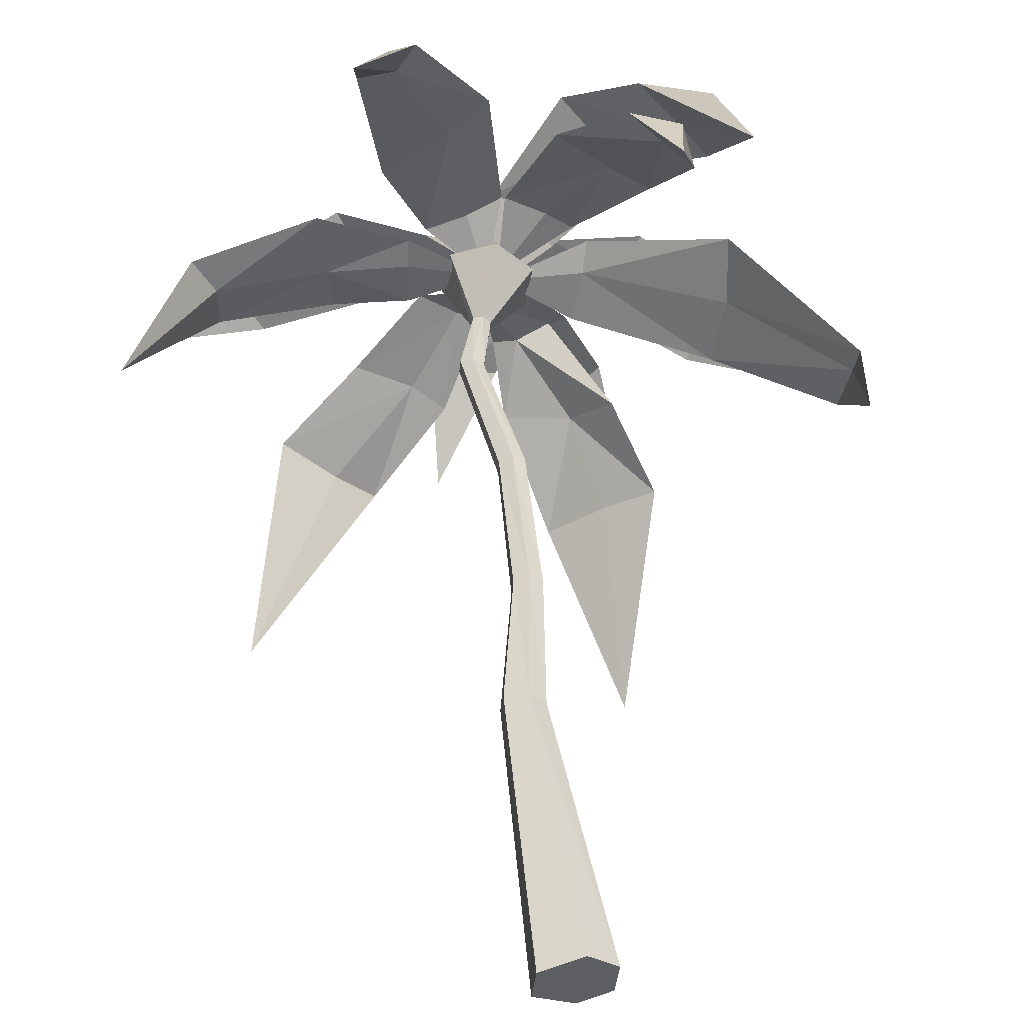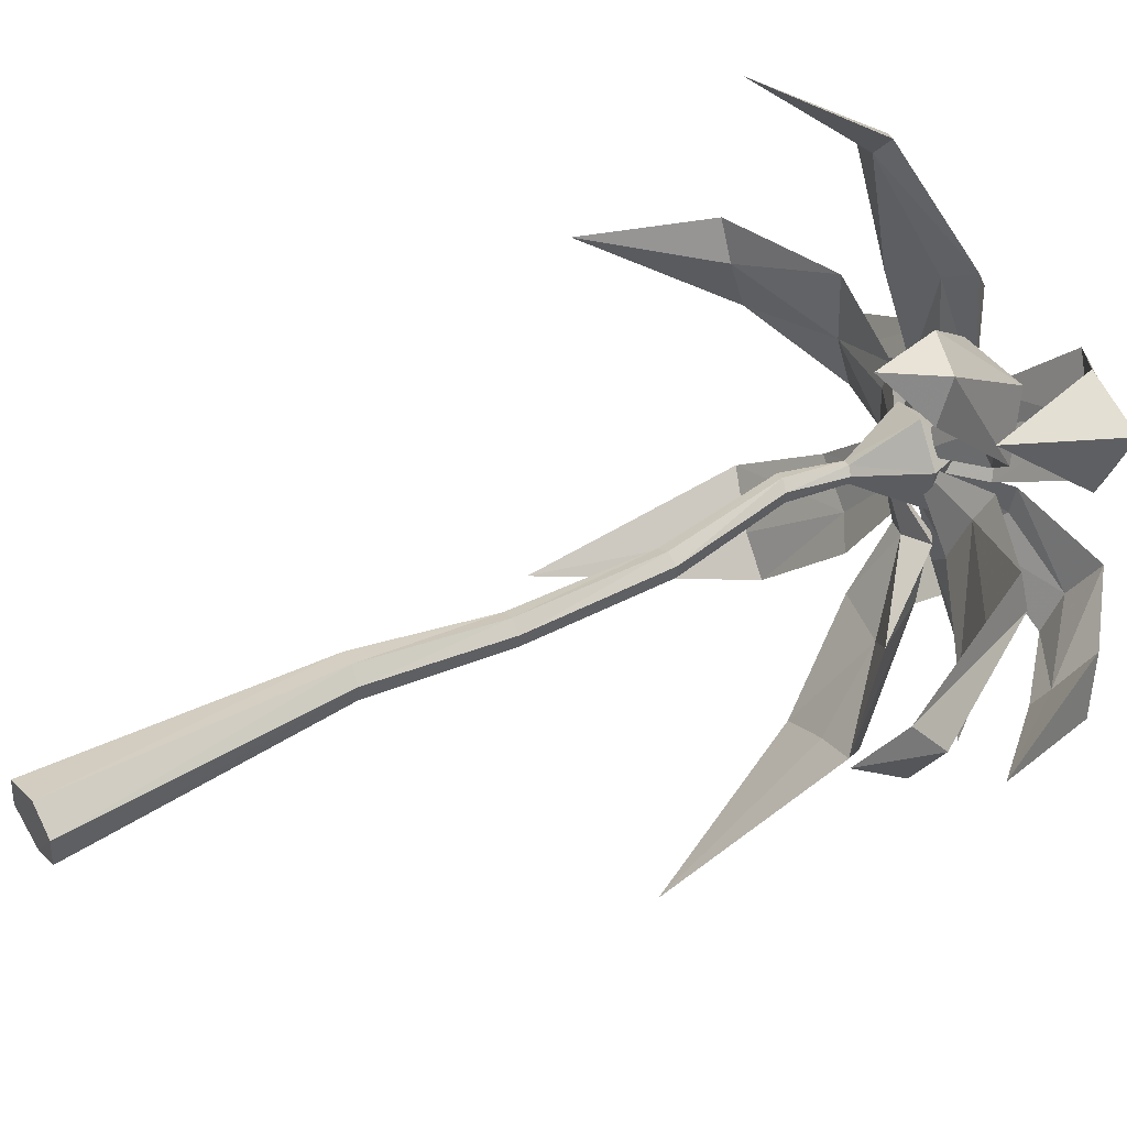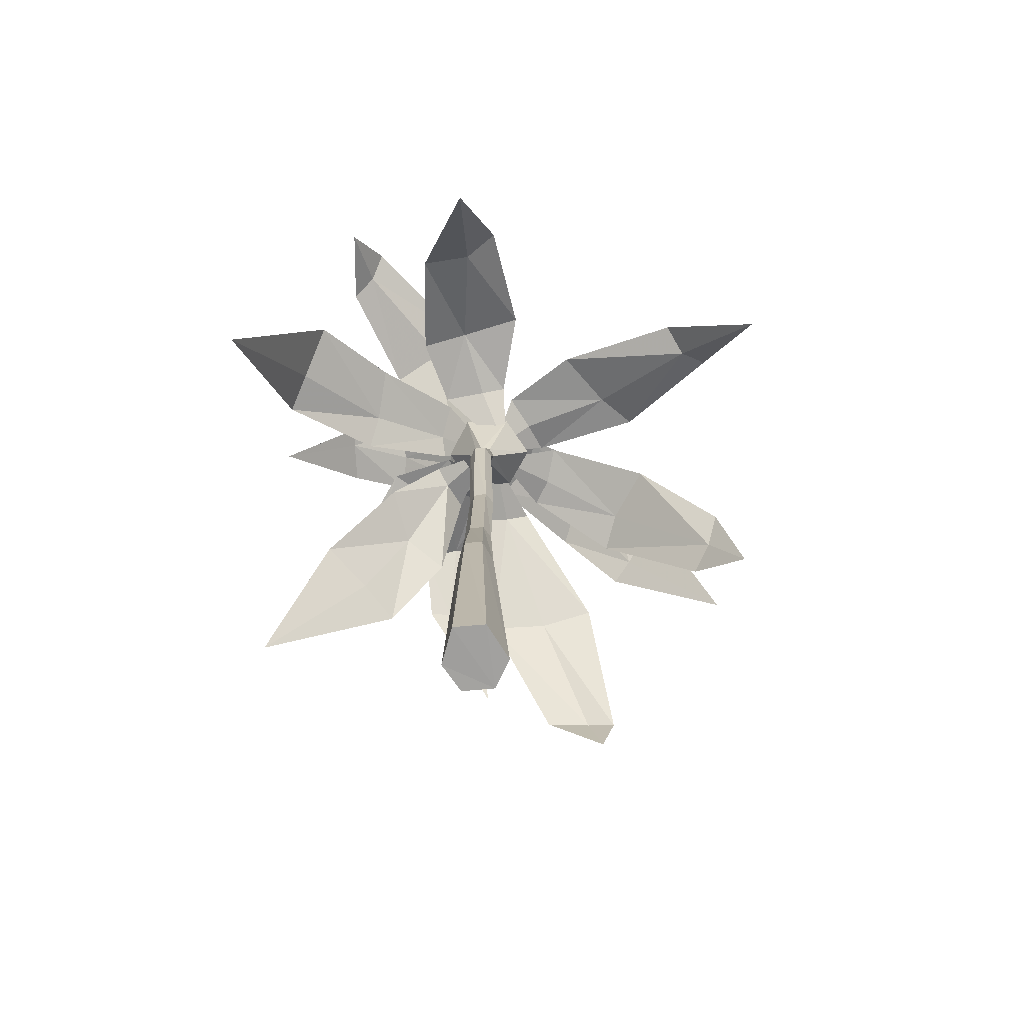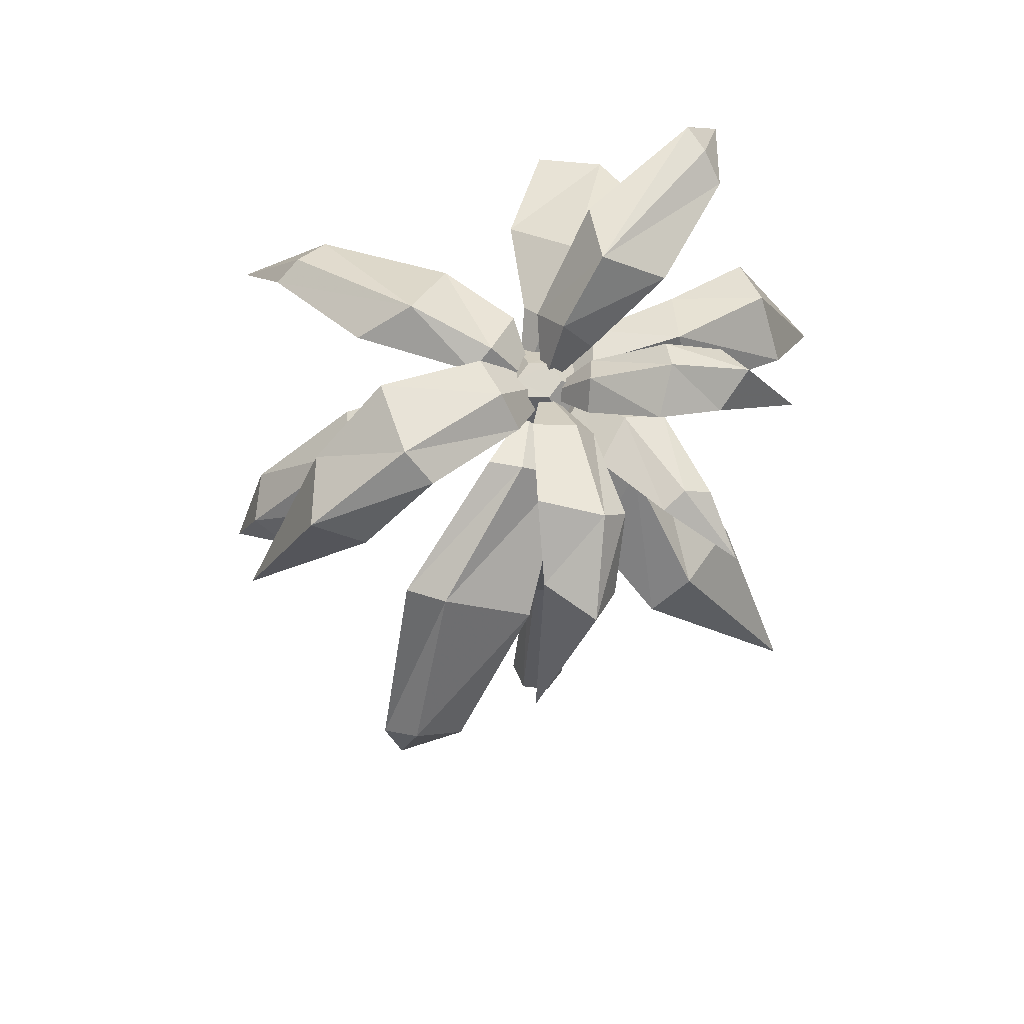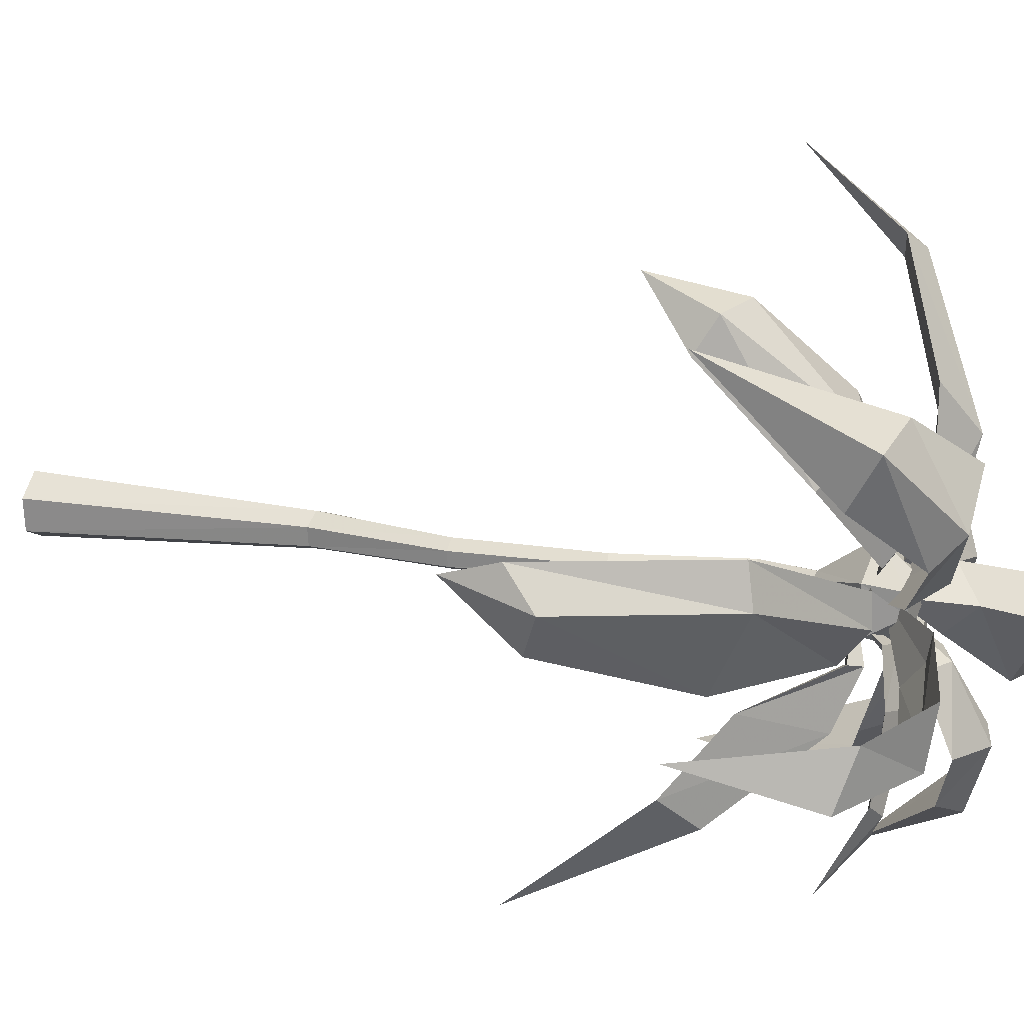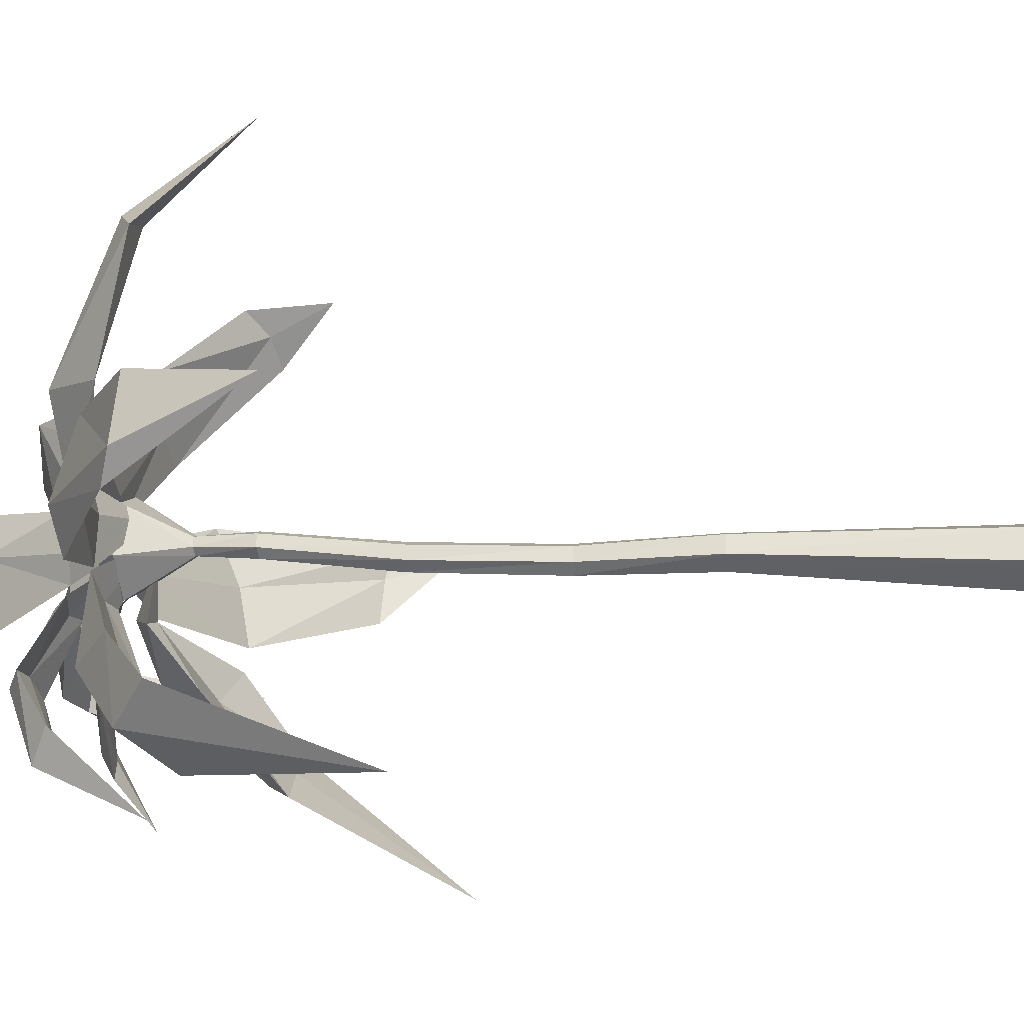
<metadata>
{"format":"obj","ext":"obj","renderer":"f3d","projection":"perspective","resolution":1024,"background":"white","views":[{"elev":47.6,"azim":-6.8,"up":"+Z"},{"elev":45.8,"azim":58.7,"up":"+Z"},{"elev":-72.9,"azim":-78.3,"up":"+Y"},{"elev":64.2,"azim":103.1,"up":"+Y"},{"elev":16.4,"azim":108.5,"up":"+Z"},{"elev":-17.4,"azim":-92.9,"up":"+Z"}]}
</metadata>
<code>
v 5.64 7.442 1.071
v 4.068 9.853 0.443
v 1.875 11.27 0.04603
v 1.961 11.57 -0.08508
v 4.218 10.38 0.7551
v 5.849 7.832 0.9574
v 0.4336 11.22 0.08219
v 5.68 6.372 1.348
v 5.48 7.525 0.2379
v 3.835 9.663 -0.6537
v 1.678 11.02 -0.7634
v 1.975 11.55 0.4979
v 4.114 10.27 1.478
v 5.693 7.309 1.618
v -0.9969 11.85 0.5641
v -2.5 11.93 1.159
v -4.607 11.17 1.098
v -4.251 11.41 -0.5342
v -2.279 12.08 -0.9755
v -1.035 11.77 -0.7269
v 0.2385 11.03 0.3807
v -5.852 9.23 0.6528
v -0.7646 12.01 0.08489
v -2.115 12.36 -0.1078
v -4.661 11.3 -0.04501
v -4.253 11.14 0.4364
v -2.394 11.89 -0.03703
v -1.032 11.73 0.09313
v -0.003949 11.93 0.9461
v -0.2648 11.98 2.707
v -1.134 11.25 4.668
v -1.852 10.34 -4.016
v -0.5396 10.92 -2.577
v 0.1868 11.49 -1.033
v -0.8321 11.83 -0.7053
v -2 11.47 -1.929
v -3.373 10.81 -2.976
v -4.22 7.42 -4.445
v 0.2903 10.96 0.1081
v -2.525 11.26 -3.496
v -0.9627 11.98 -2.238
v -0.1745 11.88 -0.8714
v -0.2191 11.66 -1.014
v -1.058 11.24 -2.287
v -2.506 10.46 -3.568
v -1.223 11.57 4.813
v -0.1038 12.67 2.368
v 0.2074 12.33 0.8725
v -1.886 9.505 6.198
v 0.2588 11.39 0.04997
v -0.6858 11.95 0.6849
v -1.383 11.84 2.096
v -1.75 11.4 4.458
v -0.8136 11.32 5.101
v 0.4075 12.11 3.225
v 0.6079 12.12 1.121
v 2.805 8.676 -2.707
v 2.179 9.654 -1.486
v 1.282 11.09 -0.885
v 0.3326 11.07 -1.205
v 0.4302 10.24 -2.217
v 1.026 8.874 -3.719
v 1.973 5.991 -5.09
v 0.1352 10.91 -0.09874
v 2.355 9.225 -3.268
v 1.292 10.87 -1.966
v 0.9885 11.28 -0.9808
v 0.7155 10.94 -1.076
v 1.531 9.993 -2.122
v 1.982 8.793 -3.134
v 1.288 11.64 1.12
v 2.245 11.08 2.486
v 2.777 9.403 4.399
v 3.107 9.557 4.592
v 2.303 11.48 2.887
v 1.369 11.97 1.218
v 2.914 8.378 5.08
v 0.4296 11.26 0.1729
v 0.6225 11.78 1.401
v 1.381 11.13 3.236
v 2.313 9.815 4.678
v 3.264 9.2 3.999
v 2.898 10.89 2.145
v 1.73 11.63 0.7687
v -0.5592 12.2 -0.3702
v -1.766 13.28 -0.8261
v -3.822 13.25 -1.926
v -3.88 13.47 -2.014
v -1.203 13.68 -0.7483
v -0.2631 12.74 -0.2964
v -4.941 12.68 -2.063
v 0.3844 11.54 -0.07519
v -0.3029 12.17 -0.8015
v -1.408 13.06 -1.817
v -3.526 13.07 -2.376
v -4.247 13.54 -1.63
v -2.095 13.68 -0.3172
v -0.6681 12.29 0.2536
v 1.437 11.93 0.09353
v 3.076 12.53 1.192
v 3.937 11.52 2.185
v 2.86 12.17 3.299
v 1.709 13.01 2.422
v 0.4896 12.32 1.005
v -0.08368 11.04 -0.2732
v 4.21 9.421 4.337
v 1.146 12.51 0.4657
v 2.844 13.02 1.714
v 4.067 12.04 3.072
v 3.595 11.7 2.58
v 2.34 12.78 1.626
v 0.9799 12.32 0.7228
v 0.663 11.47 -0.8244
v 0.9433 11.75 -1.836
v 1.801 11.55 -3.019
v 1.891 11.81 -2.909
v 0.8093 11.94 -1.631
v 0.4745 11.67 -0.762
v 2.529 10.95 -3.989
v 0.5214 11.01 -0.3764
v 1.04 11.54 -0.5974
v 1.657 11.74 -1.397
v 2.273 11.69 -2.631
v 1.704 11.58 -3.336
v 0.5007 11.77 -2.252
v 0.2904 11.52 -0.9725
v 1.185 11.85 -1.166
v 2.696 12.11 -2.031
v 3.732 11.15 -2.108
v 4.177 11.9 -0.9711
v 3.105 12.77 -0.6076
v 1.516 12.36 -0.1669
v 0.2573 11.35 -0.05211
v 5.349 9.411 -1.114
v 1.381 12.4 -0.8966
v 3.023 12.57 -1.728
v 4.48 11.59 -1.932
v 3.903 11.37 -1.726
v 2.743 12.45 -1.353
v 1.498 12.27 -0.6401
v 0.01802 12.26 -0.856
v -0.2157 12.93 -2.082
v -0.622 12.41 -3.012
v 0.5076 12.32 -3.217
v 1.044 12.64 -2.25
v 0.9332 12.09 -1.004
v 0.3592 11.34 -0.1024
v -0.6854 10.89 -4.419
v 0.4811 12.47 -0.9376
v 0.237 13.07 -2.275
v -0.2095 12.63 -3.549
v -0.258 12.36 -3.101
v 0.3789 12.8 -2.043
v 0.5903 12.27 -1.028
v 0.5104 -2.575 0.1647
v 0.2097 10.31 0.002997
v 0.05212 -2.575 0.5064
v 0.08945 10.34 0.1191
v -0.6389 -2.598 0.2549
v -0.06843 10.38 0.06392
v -0.7057 -2.598 -0.3129
v -0.107 10.39 -0.1077
v -0.08141 -2.575 -0.6291
v 0.01626 10.35 -0.2217
v 0.4436 -2.575 -0.403
v 0.1747 10.31 -0.1663
v 1.023 11.2 0.2902
v 0.4172 11.32 0.831
v -0.3331 11.49 0.4995
v -0.4831 11.55 -0.3752
v 0.1487 11.41 -0.8996
v 0.9037 11.24 -0.566
v 0.7314 11.83 0.1248
v 0.4684 11.87 0.3699
v 0.1301 11.93 0.2244
v 0.05408 11.94 -0.1667
v 0.3209 11.89 -0.4095
v 0.6599 11.84 -0.2636
v 0.366 4.612 -0.05546
v 0.1533 4.612 0.1032
v -0.09046 4.612 -0.001776
v -0.1215 4.612 -0.2653
v 0.09129 4.612 -0.4239
v 0.335 4.612 -0.319
v -0.01039 9.324 -0.004558
v -0.1871 9.369 0.1266
v -0.3865 9.416 0.03419
v -0.4092 9.417 -0.1893
v -0.2325 9.372 -0.3204
v -0.03312 9.325 -0.228
v 0.1967 7.152 0.1103
v -0.02039 7.12 -0.00061
v -0.03413 7.114 -0.2475
v 0.1693 7.14 -0.3833
v 0.3864 7.172 -0.2724
v 0.4001 7.178 -0.02556
v -0.1397 2.248 0.2266
v -0.5113 2.321 0.09566
v -0.558 2.326 -0.2288
v -0.233 2.259 -0.4222
v 0.06407 2.193 -0.3005
v 0.1107 2.187 0.02394
f 12 7 3
f 9 6 8
f 6 9 10 5
f 13 5 4 12
f 101 106 110
f 38 32 45
f 4 7 12
f 8 1 9
f 1 2 10 9
f 2 1 14 13
f 11 3 7
f 6 14 8
f 20 28 27 19
f 10 2 3 11
f 11 4 5 10
f 19 24 23 20
f 21 15 28
f 25 17 16 24
f 31 30 55 54
f 46 53 49
f 47 46 54 55
f 4 11 7
f 26 27 16 17
f 53 31 49
f 56 48 47 55
f 52 47 48 51
f 46 49 54
f 50 56 29
f 50 29 51
f 27 26 18 19
f 18 25 24 19
f 23 15 21
f 21 28 20
f 25 22 17
f 15 23 24 16
f 18 26 22
f 25 18 22
f 8 14 1
f 20 23 21
f 3 2 13 12
f 27 28 15 16
f 17 22 26
f 58 66 67 59
f 43 44 33 34
f 63 57 70
f 34 39 43
f 36 44 43 35
f 37 45 44 36
f 35 43 39
f 38 40 32
f 44 45 32 33
f 32 40 41 33
f 33 41 42 34
f 42 39 34
f 40 38 37
f 35 42 41 36
f 36 41 40 37
f 45 37 38
f 42 35 39
f 14 6 5 13
f 59 64 68
f 48 56 50
f 63 70 62
f 54 49 31
f 47 52 53 46
f 61 66 65 62
f 57 65 66 58
f 62 65 63
f 79 76 78
f 63 65 57
f 69 70 57 58
f 81 73 77
f 52 30 31 53
f 73 72 83 82
f 81 74 75 80
f 79 71 72 80
f 30 29 56 55
f 74 77 82
f 72 71 84 83
f 62 70 69 61
f 82 77 73
f 78 71 79
f 76 84 78
f 83 75 74 82
f 84 76 75 83
f 60 68 64
f 74 81 77
f 60 67 66 61
f 78 84 71
f 80 75 76 79
f 68 69 58 59
f 51 29 30 52
f 51 48 50
f 67 60 64
f 67 64 59
f 61 69 68 60
f 87 86 97 96
f 88 95 91
f 89 88 96 97
f 95 87 91
f 98 90 89 97
f 94 89 90 93
f 88 91 96
f 92 98 85
f 92 85 93
f 124 116 119
f 90 98 92
f 96 91 87
f 89 94 95 88
f 86 85 98 97
f 93 85 86 94
f 93 90 92
f 109 106 101
f 105 112 104
f 104 112 111 103
f 94 86 87 95
f 103 111 110 102
f 111 112 99 100
f 110 111 100 101
f 100 108 109 101
f 102 106 109
f 99 107 108 100
f 110 106 102
f 102 109 108 103
f 103 108 107 104
f 107 99 105
f 105 99 112
f 104 107 105
f 119 115 124
f 122 114 115 123
f 126 118 117 125
f 122 117 118 121
f 119 123 115
f 120 126 113
f 120 113 121
f 115 114 125 124
f 118 126 120
f 119 116 123
f 125 117 116 124
f 114 113 126 125
f 121 113 114 122
f 121 118 120
f 123 116 117 122
f 80 72 73 81
f 129 134 138
f 137 134 129
f 133 140 132
f 132 140 139 131
f 131 139 138 130
f 139 140 127 128
f 138 139 128 129
f 128 136 137 129
f 130 134 137
f 127 135 136 128
f 138 134 130
f 130 137 136 131
f 131 136 135 132
f 135 127 133
f 133 127 140
f 132 135 133
f 143 148 152
f 151 148 143
f 147 154 146
f 146 154 153 145
f 145 153 152 144
f 153 154 141 142
f 152 153 142 143
f 142 150 151 143
f 144 148 151
f 141 149 150 142
f 152 148 144
f 144 151 150 145
f 145 150 149 146
f 149 141 147
f 147 141 154
f 146 149 147
f 185 156 158 186
f 186 158 160 187
f 187 160 162 188
f 188 162 164 189
f 160 158 168 169
f 189 164 166 190
f 190 166 156 185
f 155 157 159 161 163 165
f 170 169 175 176
f 166 164 171 172
f 158 156 167 168
f 162 160 169 170
f 156 166 172 167
f 164 162 170 171
f 174 173 178 177 176 175
f 168 167 173 174
f 167 172 178 173
f 171 170 176 177
f 169 168 174 175
f 172 171 177 178
f 201 184 179 202
f 200 183 184 201
f 199 182 183 200
f 198 181 182 199
f 197 180 181 198
f 202 179 180 197
f 195 190 185 196
f 194 189 190 195
f 193 188 189 194
f 192 187 188 193
f 191 186 187 192
f 196 185 186 191
f 179 196 191 180
f 180 191 192 181
f 181 192 193 182
f 182 193 194 183
f 183 194 195 184
f 184 195 196 179
f 155 202 197 157
f 157 197 198 159
f 159 198 199 161
f 161 199 200 163
f 163 200 201 165
f 165 201 202 155

</code>
